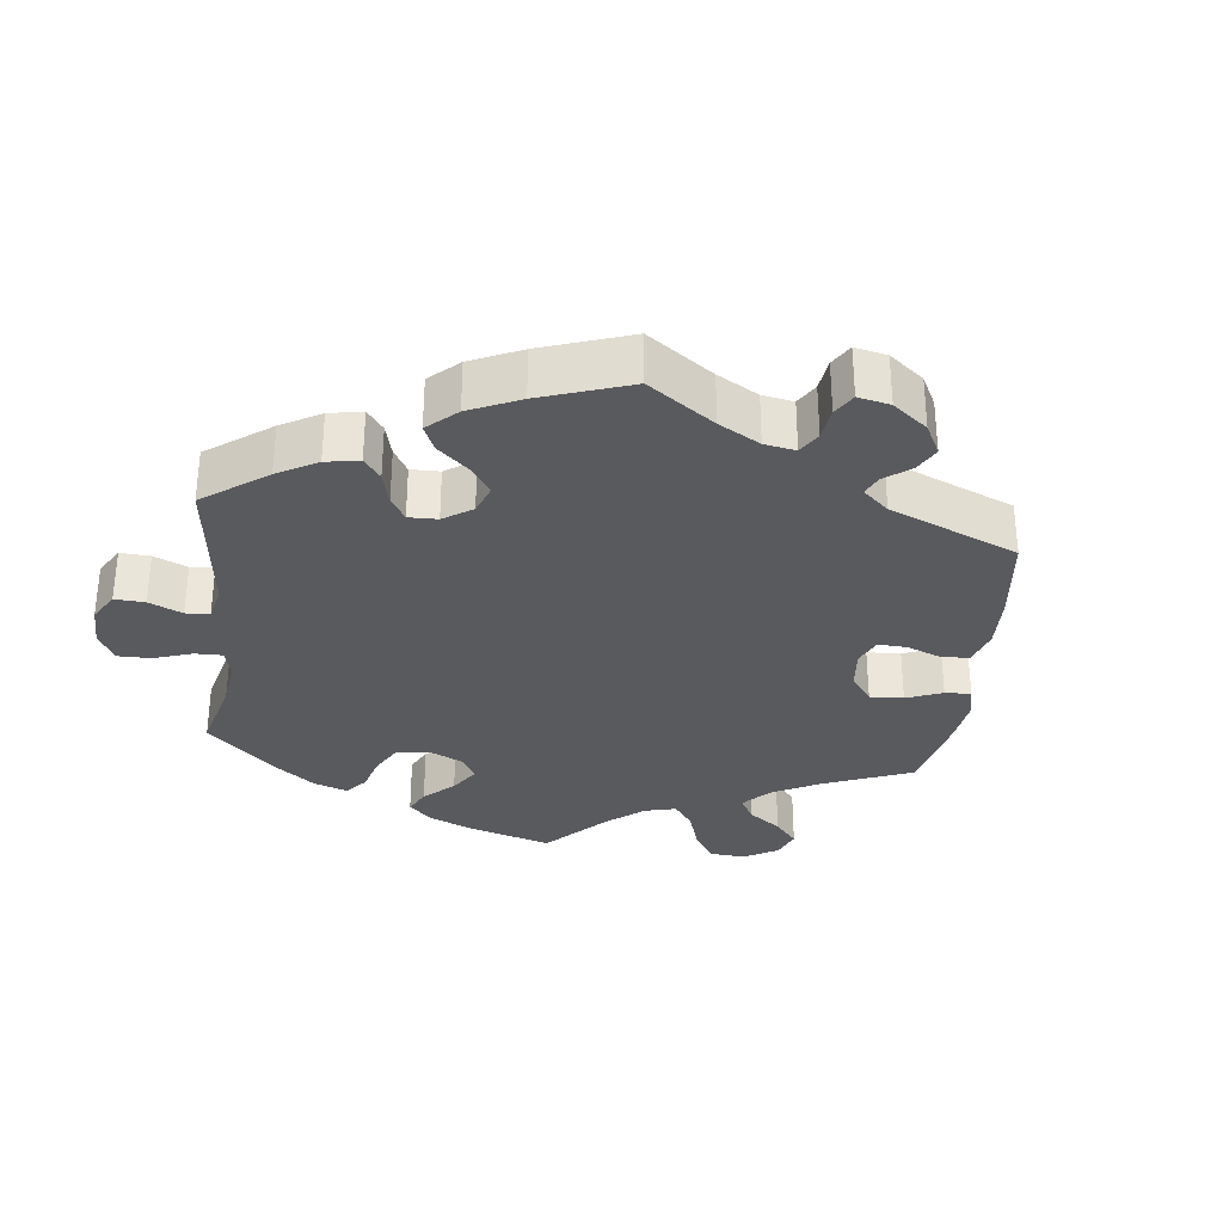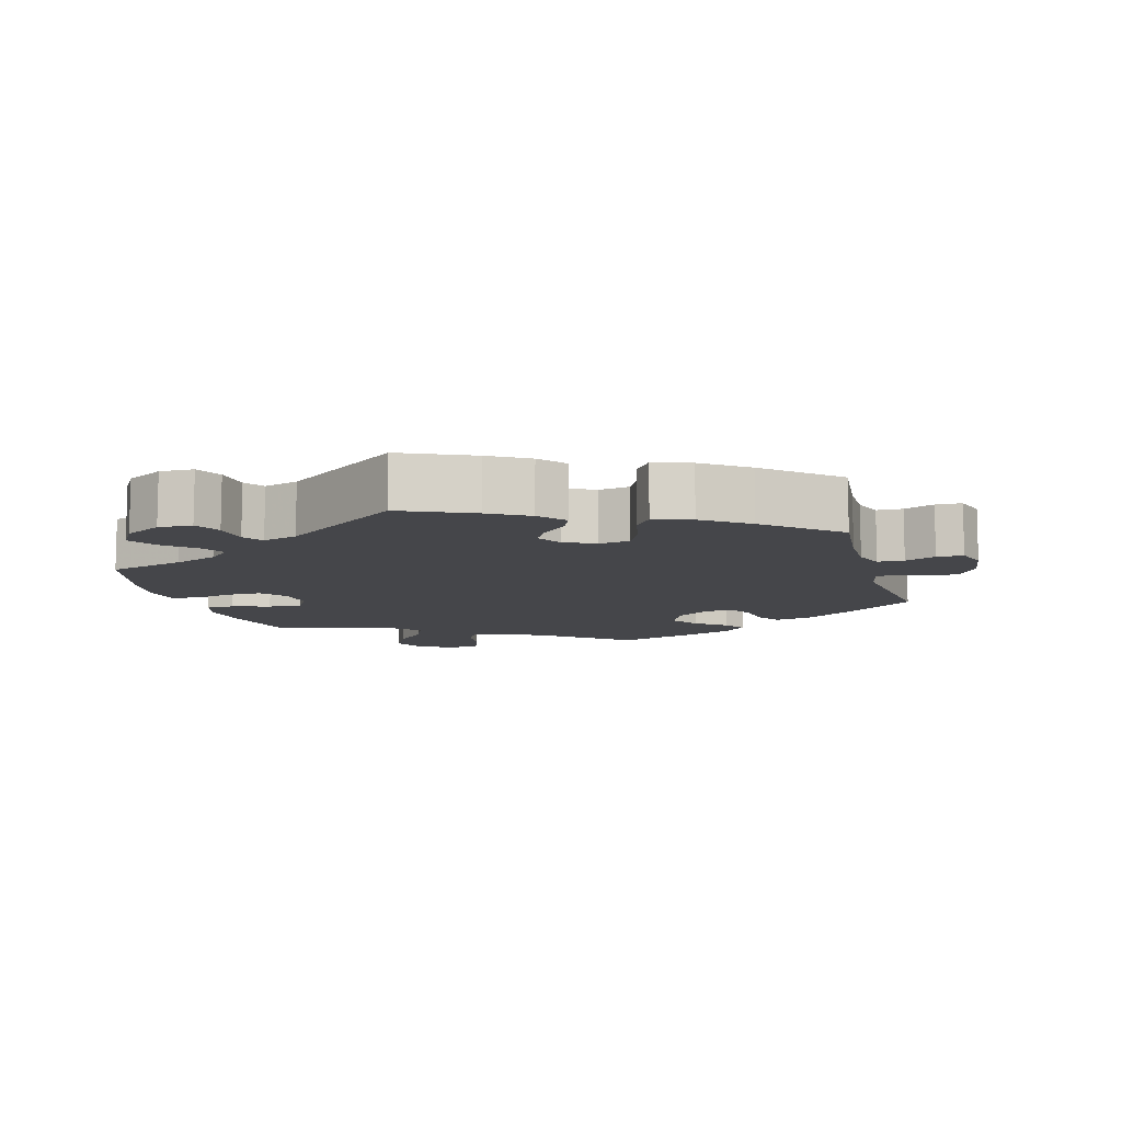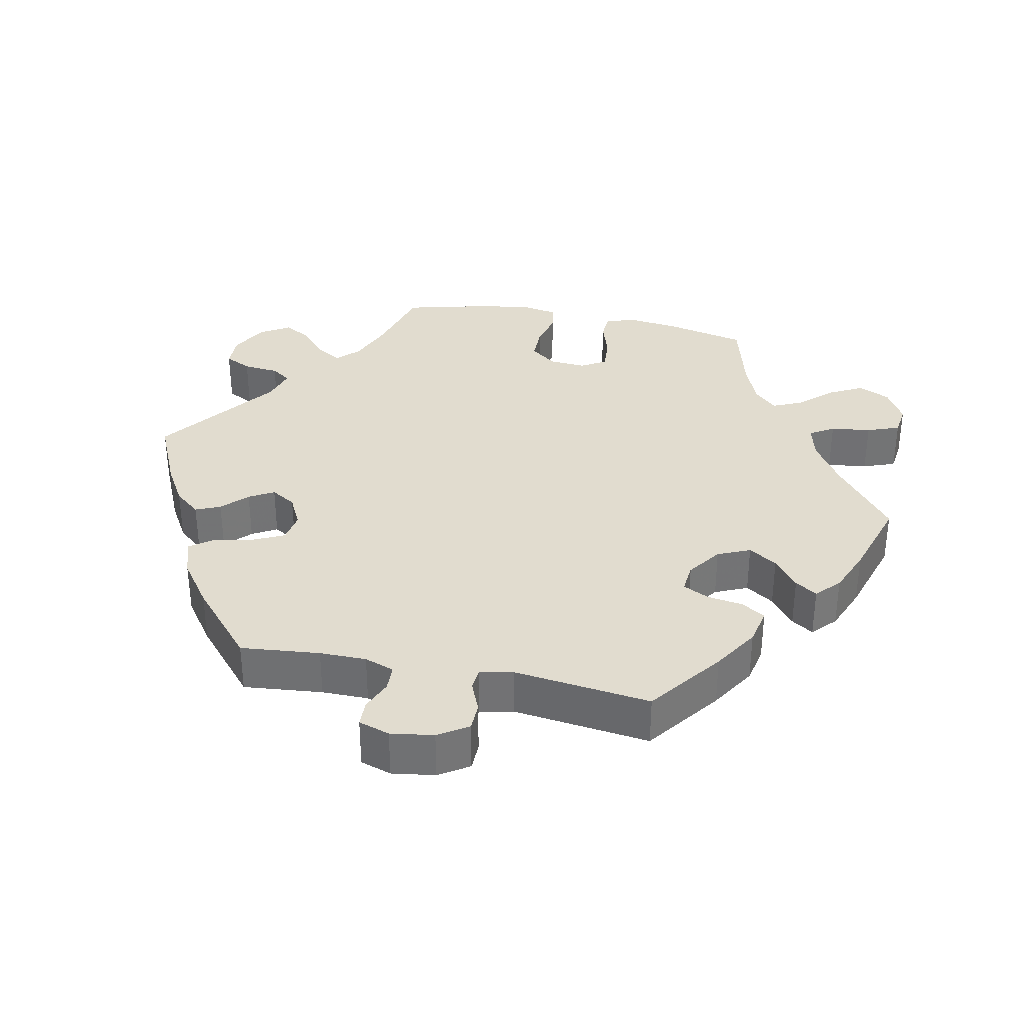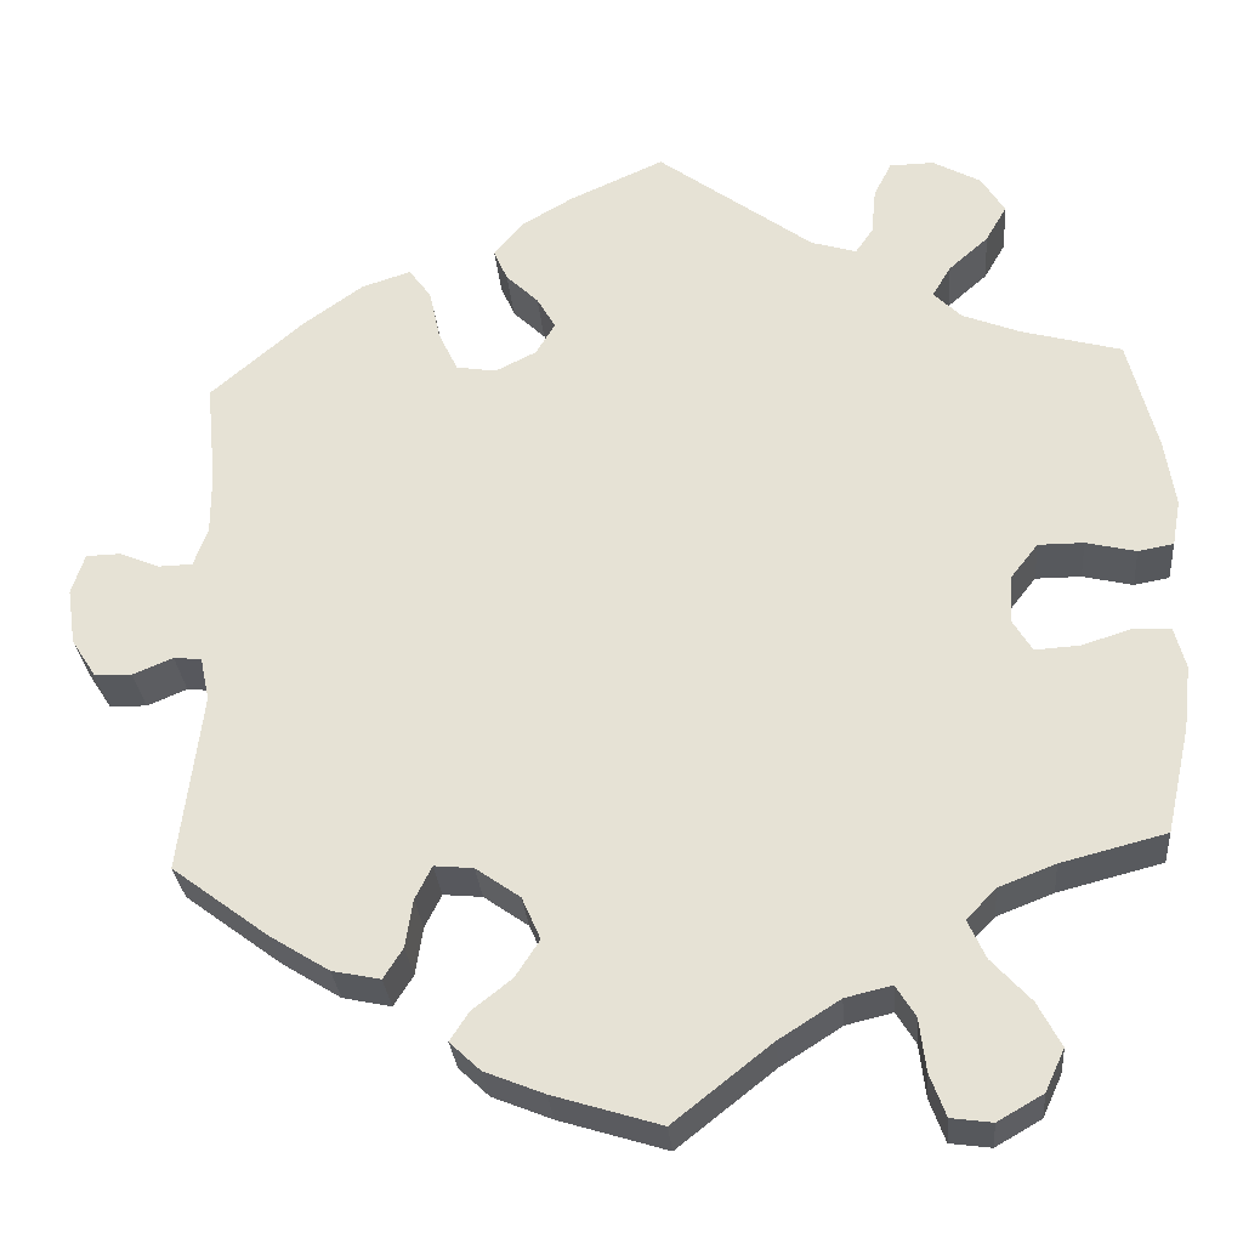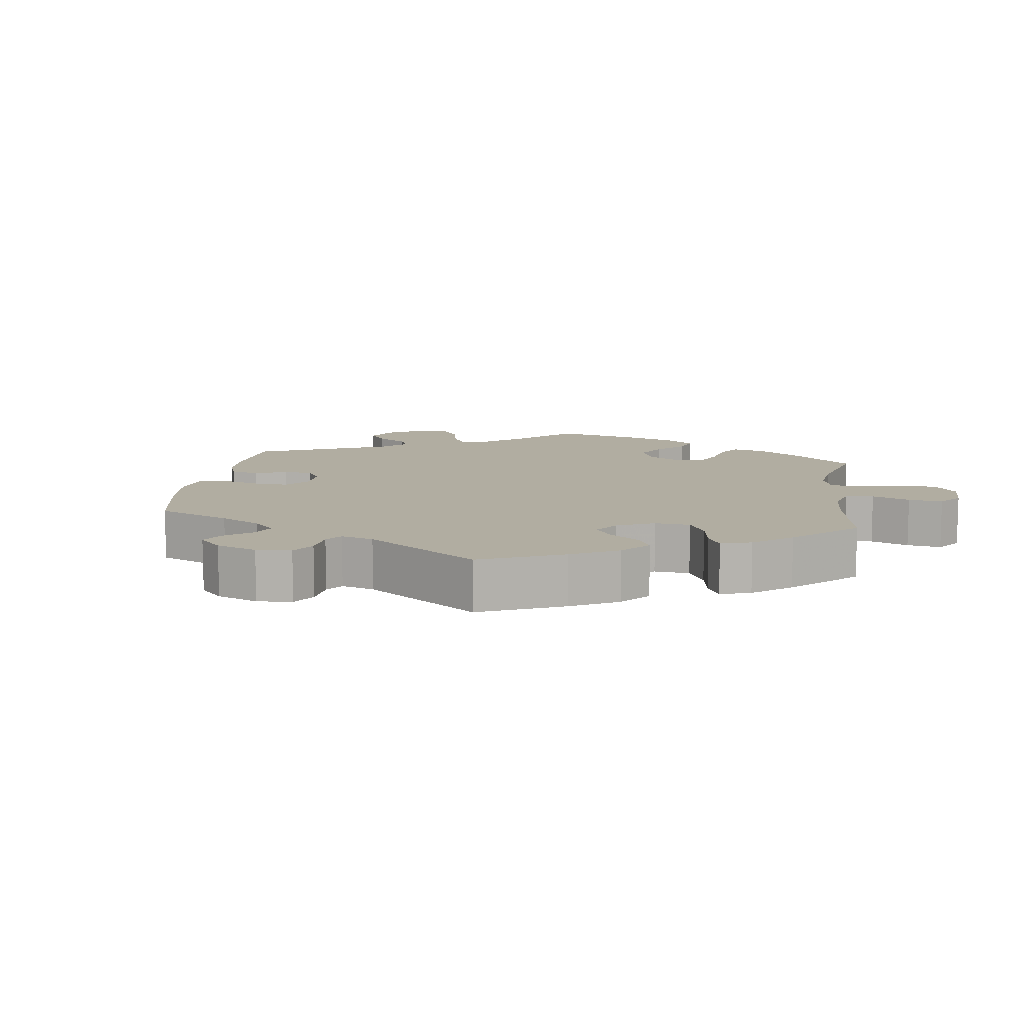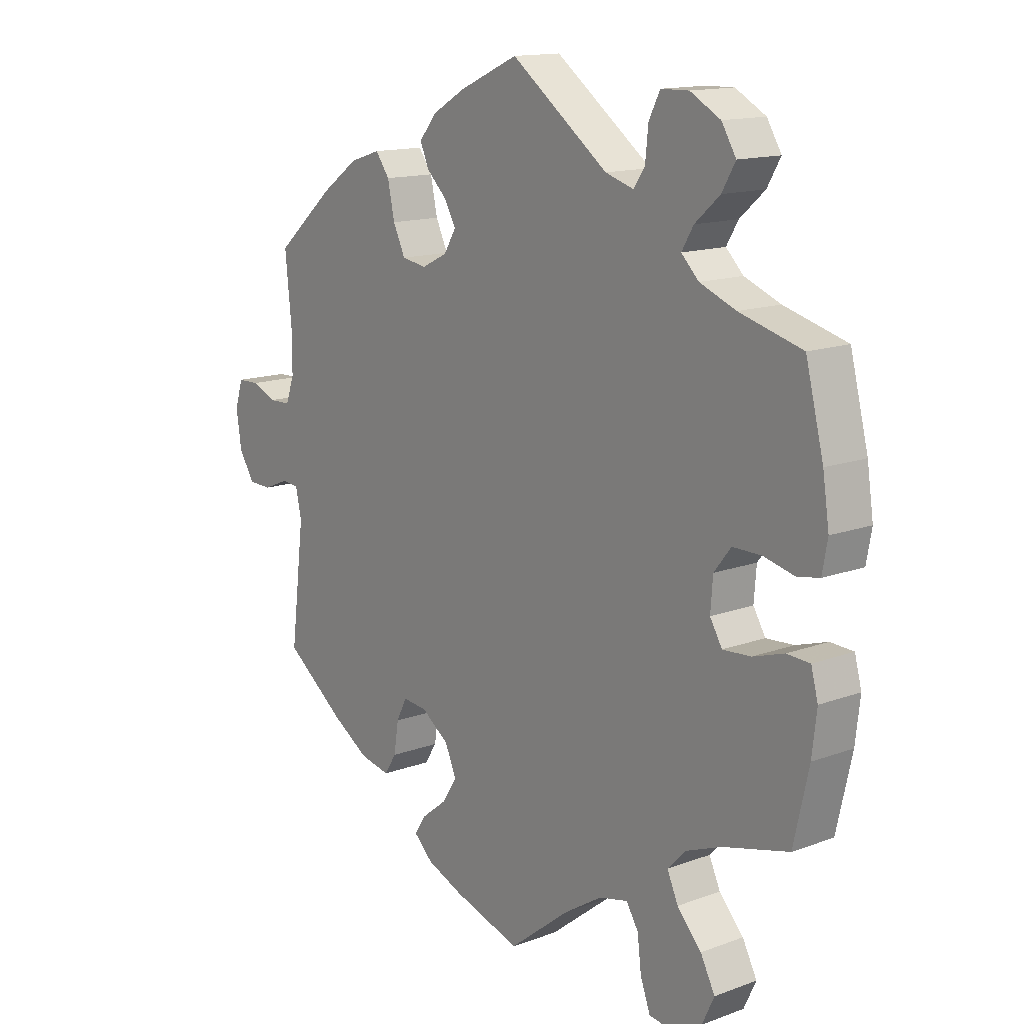
<metadata>
{"format":"obj","ext":"obj","renderer":"f3d","projection":"perspective","resolution":1024,"background":"white","views":[{"elev":-31.6,"azim":53.3,"up":"+Y"},{"elev":-9.9,"azim":15.8,"up":"+Y"},{"elev":34.4,"azim":101.6,"up":"+Y"},{"elev":-29.6,"azim":-175.1,"up":"+Z"},{"elev":10.4,"azim":127.6,"up":"+Y"},{"elev":14.2,"azim":-129.1,"up":"+Z"}]}
</metadata>
<code>
v -0.392 0.07 0.319
v -0.33 0.07 0.344
v -0.3 0.07 0.374
v -0.32 0.07 0.408
v -0.363 0.07 0.446
v -0.386 0.07 0.486
v -0.361 0.07 0.527
v -0.309 0.07 0.556
v -0.261 0.07 0.555
v -0.242 0.07 0.517
v -0.237 0.07 0.466
v -0.218 0.07 0.438
v -0.169 0.07 0.453
v -0.001 0.07 0.578
v 0.101 0.07 0.532
v 0.157 0.07 0.499
v 0.188 0.07 0.462
v 0.173 0.07 0.427
v 0.138 0.07 0.393
v 0.118 0.07 0.358
v 0.139 0.07 0.323
v 0.183 0.07 0.301
v 0.226 0.07 0.308
v 0.247 0.07 0.352
v 0.259 0.07 0.408
v 0.283 0.07 0.441
v 0.336 0.07 0.424
v 0.4 0.07 0.378
v 0.501 0.07 0.29
v 0.49 0.07 0.178
v 0.49 0.07 0.112
v 0.505 0.07 0.07
v 0.542 0.07 0.069
v 0.585 0.07 0.087
v 0.622 0.07 0.086
v 0.636 0.07 0.042
v 0.627 0.07 -0.019
v 0.6 0.07 -0.061
v 0.56 0.07 -0.062
v 0.517 0.07 -0.044
v 0.487 0.07 -0.047
v 0.477 0.07 -0.094
v 0.501 0.07 -0.288
v 0.397 0.07 -0.366
v 0.333 0.07 -0.406
v 0.281 0.07 -0.417
v 0.26 0.07 -0.384
v 0.252 0.07 -0.332
v 0.234 0.07 -0.296
v 0.192 0.07 -0.3
v 0.144 0.07 -0.334
v 0.124 0.07 -0.38
v 0.15 0.07 -0.42
v 0.193 0.07 -0.454
v 0.213 0.07 -0.485
v 0.18 0.07 -0.516
v 0.116 0.07 -0.542
v 0 0.07 -0.578
v -0.105 0.07 -0.495
v -0.171 0.07 -0.453
v -0.221 0.07 -0.441
v -0.242 0.07 -0.475
v -0.249 0.07 -0.532
v -0.266 0.07 -0.578
v -0.31 0.07 -0.584
v -0.359 0.07 -0.556
v -0.38 0.07 -0.511
v -0.355 0.07 -0.463
v -0.313 0.07 -0.417
v -0.294 0.07 -0.375
v -0.326 0.07 -0.342
v -0.387 0.07 -0.318
v -0.5 0.07 -0.289
v -0.526 0.07 -0.173
v -0.534 0.07 -0.104
v -0.522 0.07 -0.059
v -0.482 0.07 -0.057
v -0.428 0.07 -0.074
v -0.38 0.07 -0.077
v -0.359 0.07 -0.042
v -0.363 0.07 0.011
v -0.392 0.07 0.048
v -0.441 0.07 0.048
v -0.495 0.07 0.035
v -0.533 0.07 0.042
v -0.542 0.07 0.092
v -0.531 0.07 0.166
v -0.5 0.07 0.289
v -0.392 0 0.319
v -0.33 0 0.344
v -0.3 0 0.374
v -0.32 0 0.408
v -0.363 0 0.446
v -0.386 0 0.486
v -0.361 0 0.527
v -0.309 0 0.556
v -0.261 0 0.555
v -0.242 0 0.517
v -0.237 0 0.466
v -0.218 0 0.438
v -0.169 0 0.453
v -0.001 0 0.578
v 0.101 0 0.532
v 0.157 0 0.499
v 0.188 0 0.462
v 0.173 0 0.427
v 0.138 0 0.393
v 0.118 0 0.358
v 0.139 0 0.323
v 0.183 0 0.301
v 0.226 0 0.308
v 0.247 0 0.352
v 0.259 0 0.408
v 0.283 0 0.441
v 0.336 0 0.424
v 0.4 0 0.378
v 0.501 0 0.29
v 0.49 0 0.178
v 0.49 0 0.112
v 0.505 0 0.07
v 0.542 0 0.069
v 0.585 0 0.087
v 0.622 0 0.086
v 0.636 0 0.042
v 0.627 0 -0.019
v 0.6 0 -0.061
v 0.56 0 -0.062
v 0.517 0 -0.044
v 0.487 0 -0.047
v 0.477 0 -0.094
v 0.501 0 -0.288
v 0.397 0 -0.366
v 0.333 0 -0.406
v 0.281 0 -0.417
v 0.26 0 -0.384
v 0.252 0 -0.332
v 0.234 0 -0.296
v 0.192 0 -0.3
v 0.144 0 -0.334
v 0.124 0 -0.38
v 0.15 0 -0.42
v 0.193 0 -0.454
v 0.213 0 -0.485
v 0.18 0 -0.516
v 0.116 0 -0.542
v 0 0 -0.578
v -0.105 0 -0.495
v -0.171 0 -0.453
v -0.221 0 -0.441
v -0.242 0 -0.475
v -0.249 0 -0.532
v -0.266 0 -0.578
v -0.31 0 -0.584
v -0.359 0 -0.556
v -0.38 0 -0.511
v -0.355 0 -0.463
v -0.313 0 -0.417
v -0.294 0 -0.375
v -0.326 0 -0.342
v -0.387 0 -0.318
v -0.5 0 -0.289
v -0.526 0 -0.173
v -0.534 0 -0.104
v -0.522 0 -0.059
v -0.482 0 -0.057
v -0.428 0 -0.074
v -0.38 0 -0.077
v -0.359 0 -0.042
v -0.363 0 0.011
v -0.392 0 0.048
v -0.441 0 0.048
v -0.495 0 0.035
v -0.533 0 0.042
v -0.542 0 0.092
v -0.531 0 0.166
v -0.5 0 0.289
f 87 88 1
f 86 87 1 2
f 83 84 85 86
f 82 83 86 2
f 81 82 2 3
f 80 81 3
f 75 76 77 78
f 75 78 79
f 72 73 74 75
f 71 72 75 79
f 70 71 79 80
f 66 67 68 69
f 66 69 70
f 65 66 70
f 62 63 64 65
f 61 62 65 70
f 60 61 70 80
f 56 57 58 59
f 53 54 55 56
f 52 53 56 59
f 51 52 59 60
f 45 46 47 48
f 45 48 49
f 42 43 44 45
f 41 42 45 49
f 37 38 39 40
f 37 40 41
f 36 37 41
f 33 34 35 36
f 32 33 36 41
f 31 32 41 49
f 27 28 29 30
f 24 25 26 27
f 23 24 27 30
f 22 23 30 31
f 16 17 18 19
f 16 19 20
f 13 14 15 16
f 12 13 16 20
f 8 9 10 11
f 8 11 12
f 7 8 12
f 4 5 6 7
f 3 4 7 12
f 50 51 60 80
f 21 22 31 49
f 21 49 50 80
f 20 21 80
f 3 12 20 80
f 89 176 175
f 90 89 175 174
f 174 173 172 171
f 90 174 171 170
f 91 90 170 169
f 91 169 168
f 166 165 164 163
f 167 166 163
f 163 162 161 160
f 167 163 160 159
f 168 167 159 158
f 157 156 155 154
f 158 157 154
f 158 154 153
f 153 152 151 150
f 158 153 150 149
f 168 158 149 148
f 147 146 145 144
f 144 143 142 141
f 147 144 141 140
f 148 147 140 139
f 136 135 134 133
f 137 136 133
f 133 132 131 130
f 137 133 130 129
f 128 127 126 125
f 129 128 125
f 129 125 124
f 124 123 122 121
f 129 124 121 120
f 137 129 120 119
f 118 117 116 115
f 115 114 113 112
f 118 115 112 111
f 119 118 111 110
f 107 106 105 104
f 108 107 104
f 104 103 102 101
f 108 104 101 100
f 99 98 97 96
f 100 99 96
f 100 96 95
f 95 94 93 92
f 100 95 92 91
f 168 148 139 138
f 137 119 110 109
f 168 138 137 109
f 168 109 108
f 168 108 100 91
f 1 89 90 2
f 2 90 91 3
f 3 91 92 4
f 4 92 93 5
f 5 93 94 6
f 6 94 95 7
f 7 95 96 8
f 8 96 97 9
f 9 97 98 10
f 10 98 99 11
f 11 99 100 12
f 12 100 101 13
f 13 101 102 14
f 14 102 103 15
f 15 103 104 16
f 16 104 105 17
f 17 105 106 18
f 18 106 107 19
f 19 107 108 20
f 20 108 109 21
f 21 109 110 22
f 22 110 111 23
f 23 111 112 24
f 24 112 113 25
f 25 113 114 26
f 26 114 115 27
f 27 115 116 28
f 28 116 117 29
f 29 117 118 30
f 30 118 119 31
f 31 119 120 32
f 32 120 121 33
f 33 121 122 34
f 34 122 123 35
f 35 123 124 36
f 36 124 125 37
f 37 125 126 38
f 38 126 127 39
f 39 127 128 40
f 40 128 129 41
f 41 129 130 42
f 42 130 131 43
f 43 131 132 44
f 44 132 133 45
f 45 133 134 46
f 46 134 135 47
f 47 135 136 48
f 48 136 137 49
f 49 137 138 50
f 50 138 139 51
f 51 139 140 52
f 52 140 141 53
f 53 141 142 54
f 54 142 143 55
f 55 143 144 56
f 56 144 145 57
f 57 145 146 58
f 58 146 147 59
f 59 147 148 60
f 60 148 149 61
f 61 149 150 62
f 62 150 151 63
f 63 151 152 64
f 64 152 153 65
f 65 153 154 66
f 66 154 155 67
f 67 155 156 68
f 68 156 157 69
f 69 157 158 70
f 70 158 159 71
f 71 159 160 72
f 72 160 161 73
f 73 161 162 74
f 74 162 163 75
f 75 163 164 76
f 76 164 165 77
f 77 165 166 78
f 78 166 167 79
f 79 167 168 80
f 80 168 169 81
f 81 169 170 82
f 82 170 171 83
f 83 171 172 84
f 84 172 173 85
f 85 173 174 86
f 86 174 175 87
f 87 175 176 88
f 88 176 89 1

</code>
